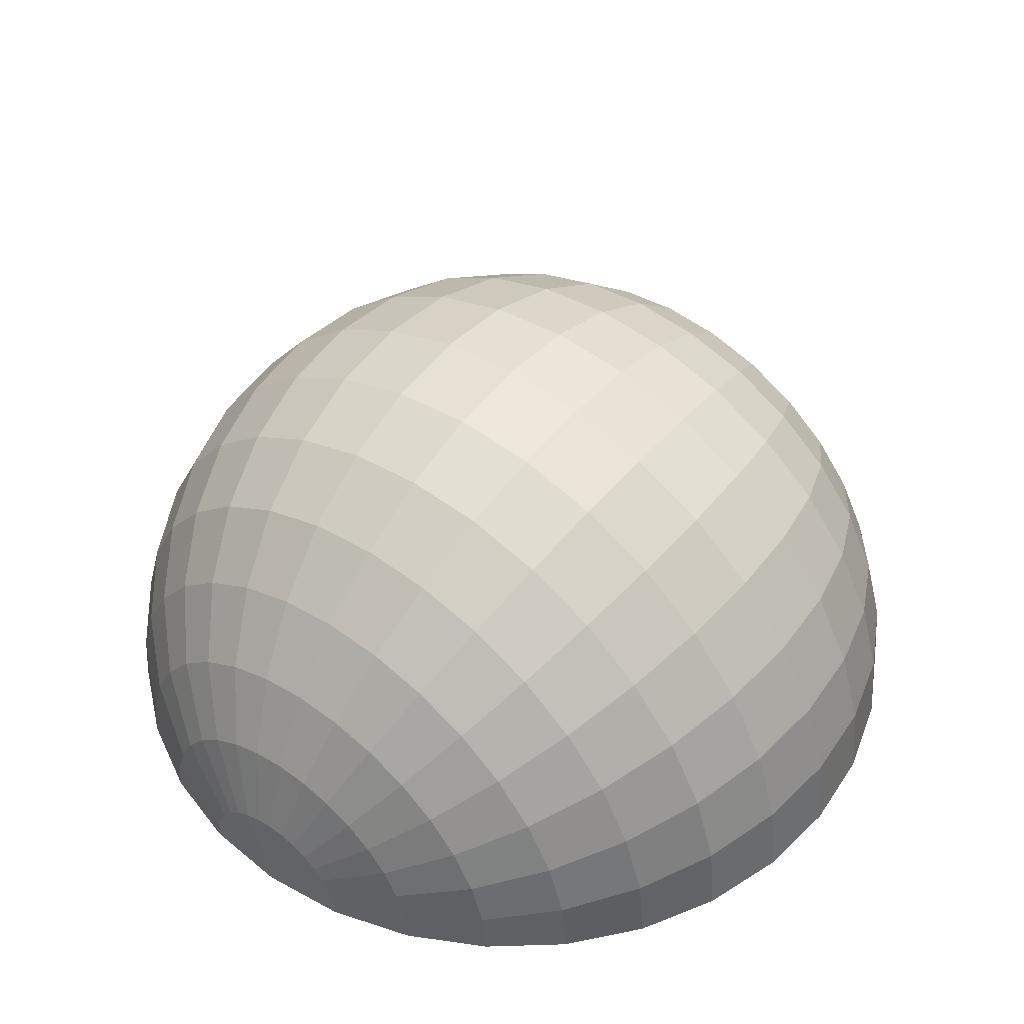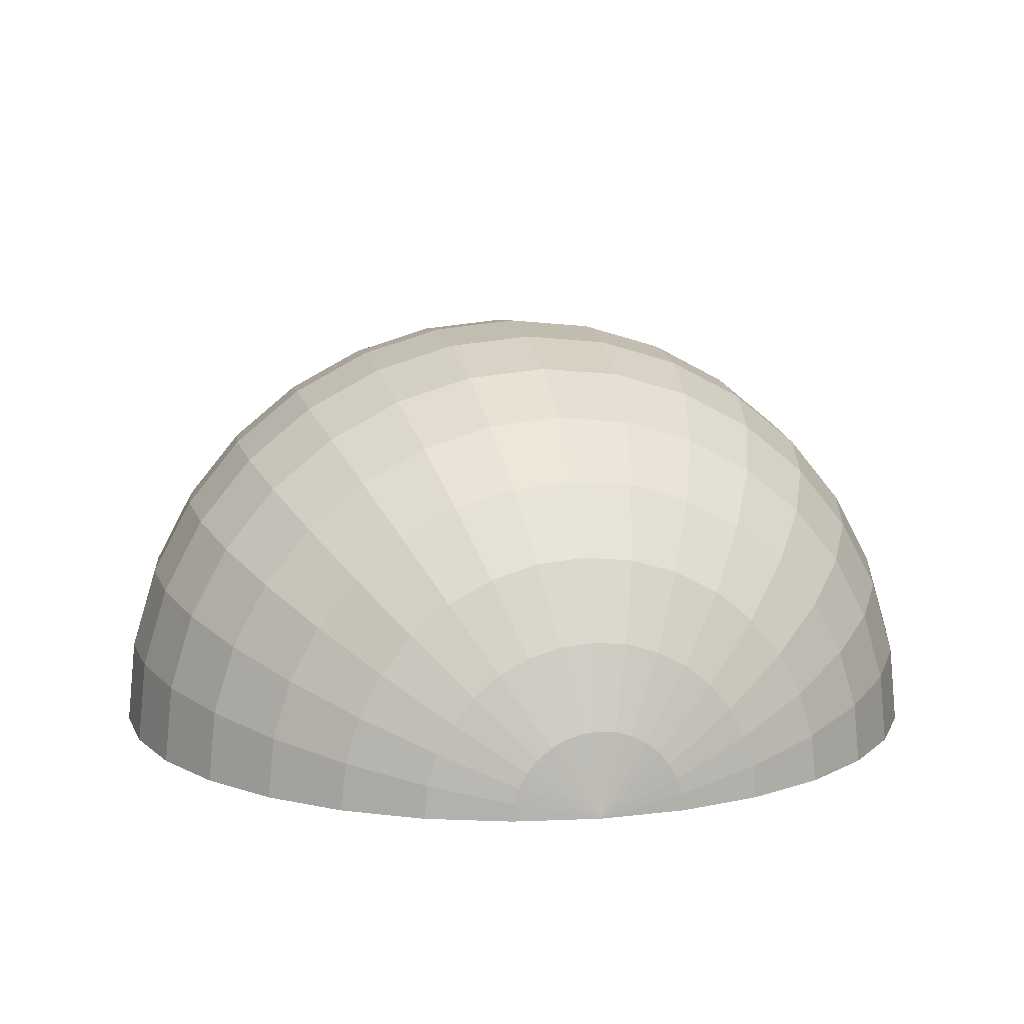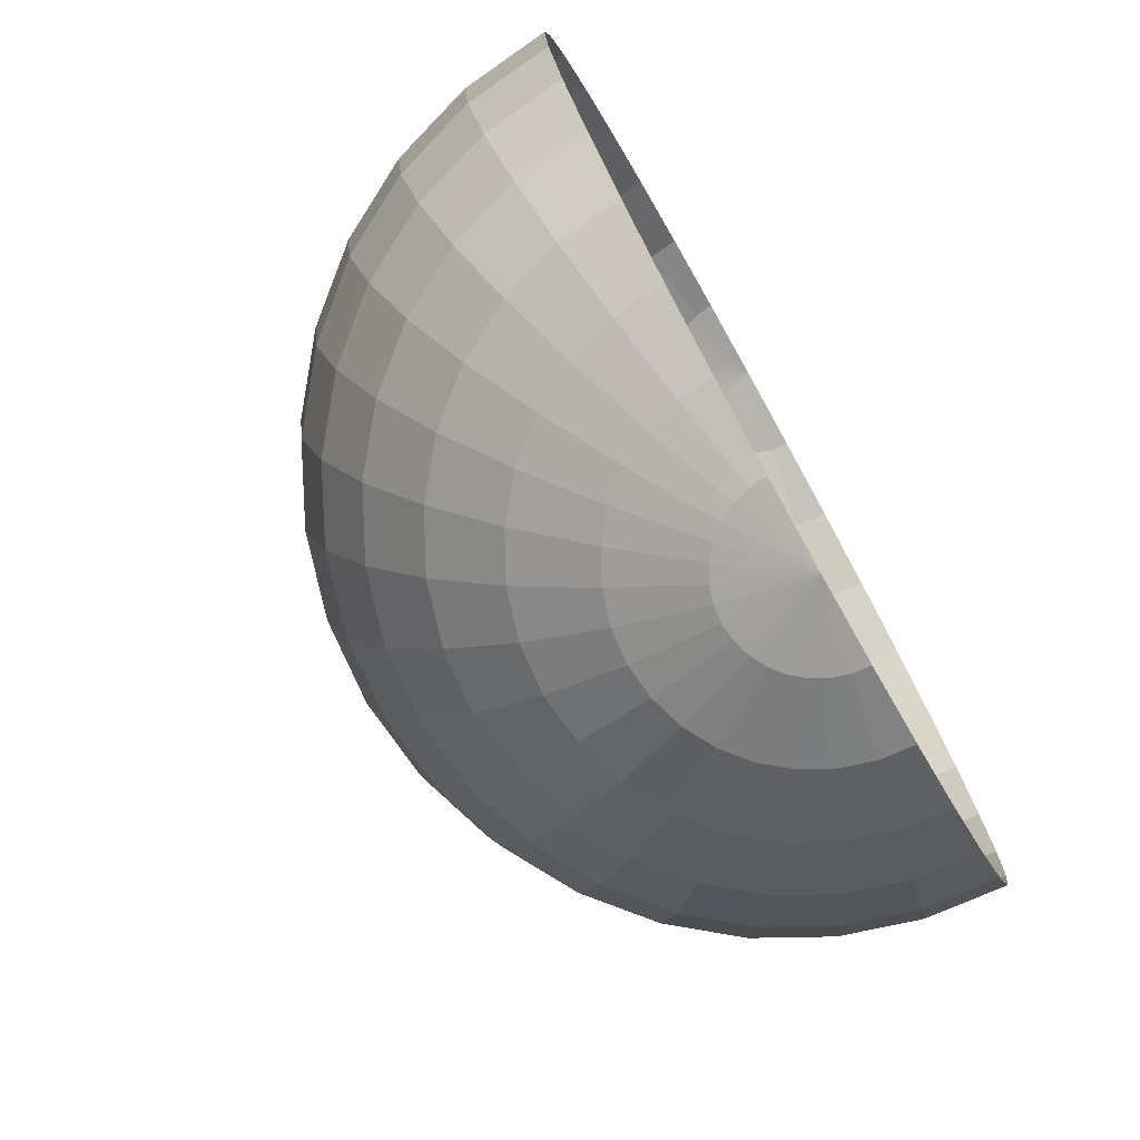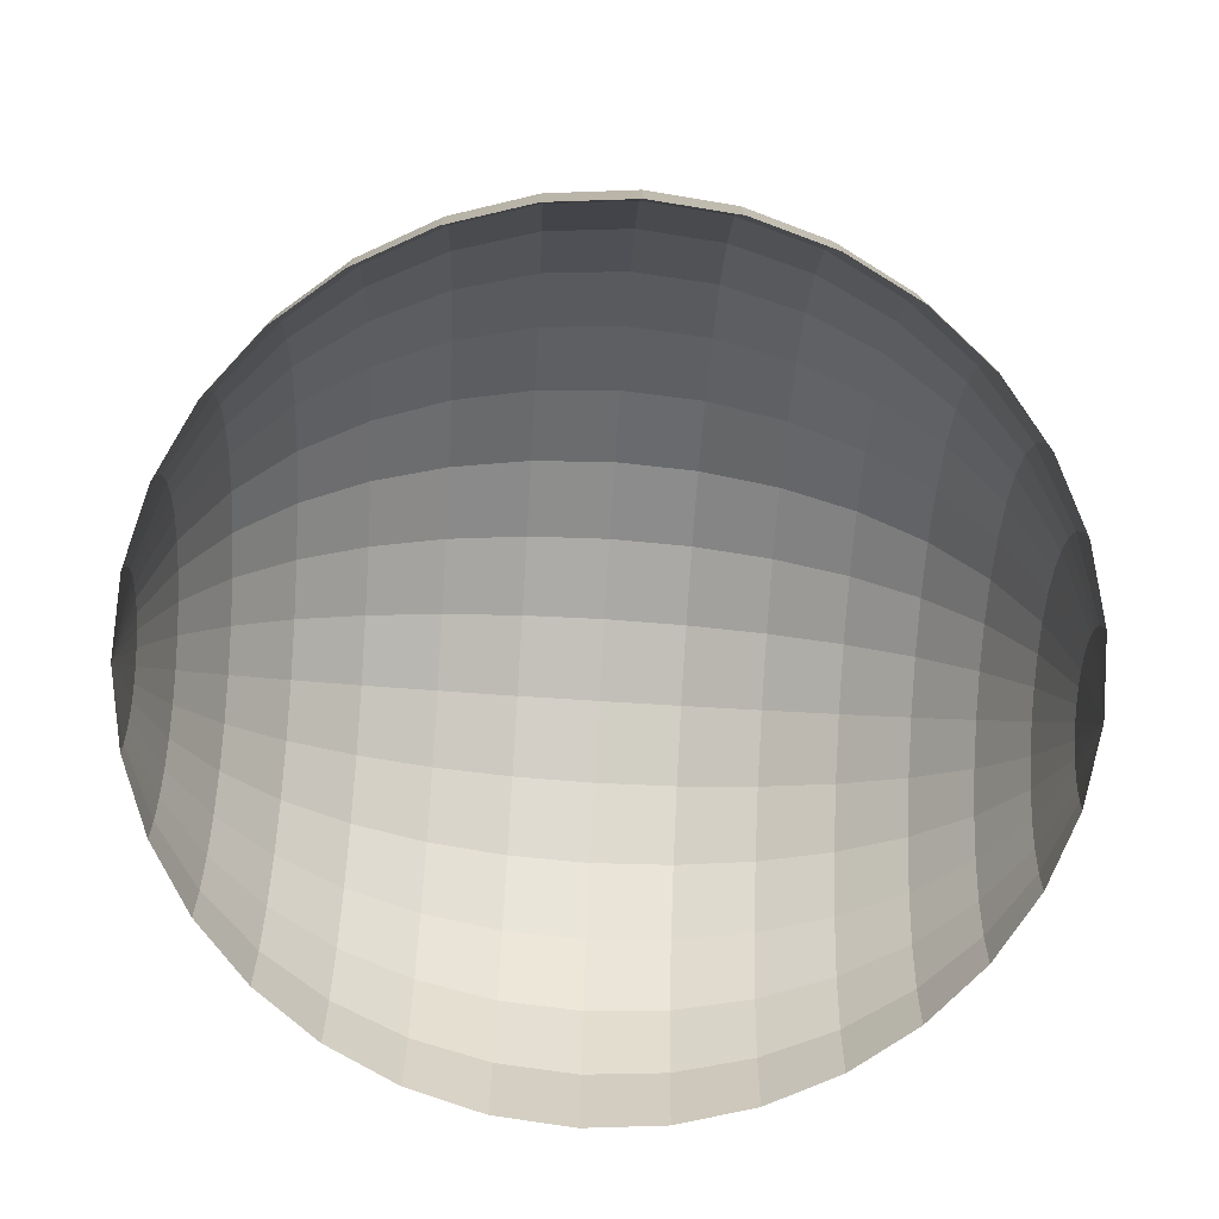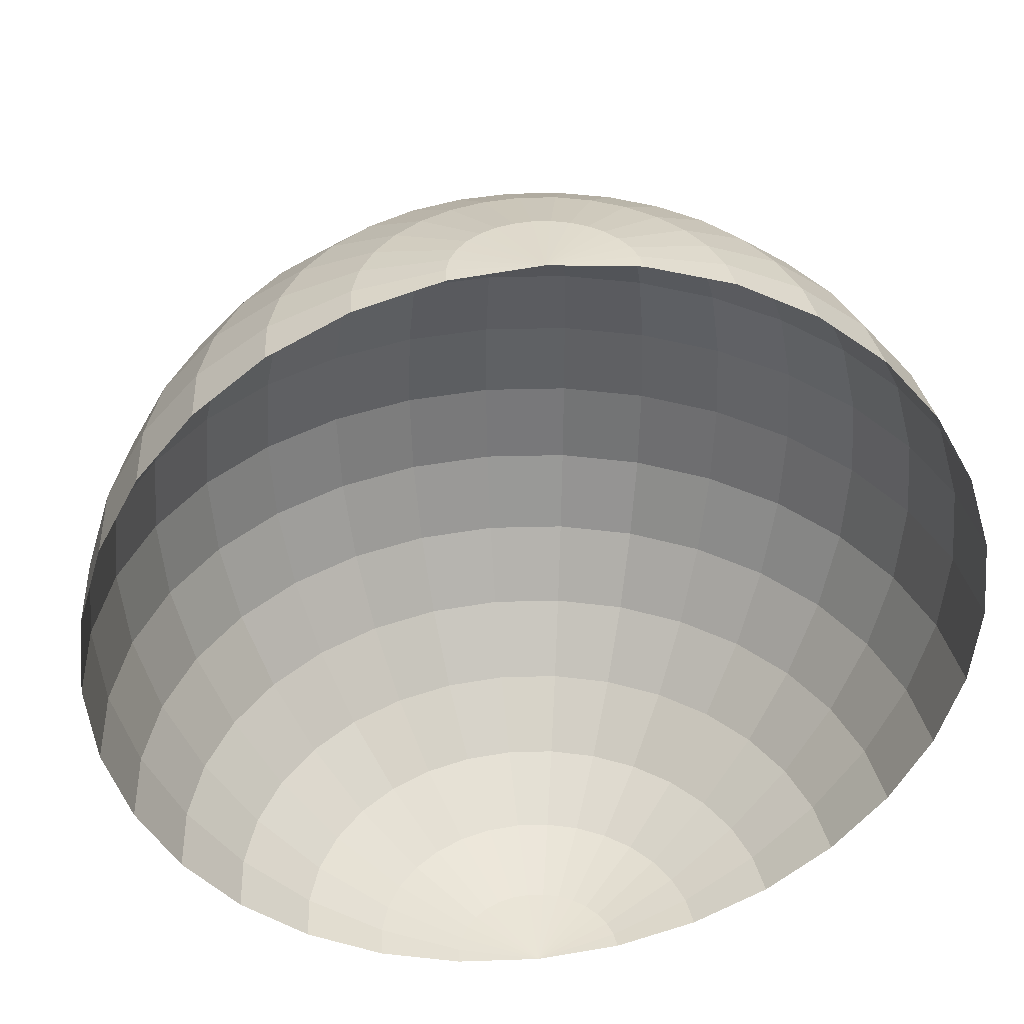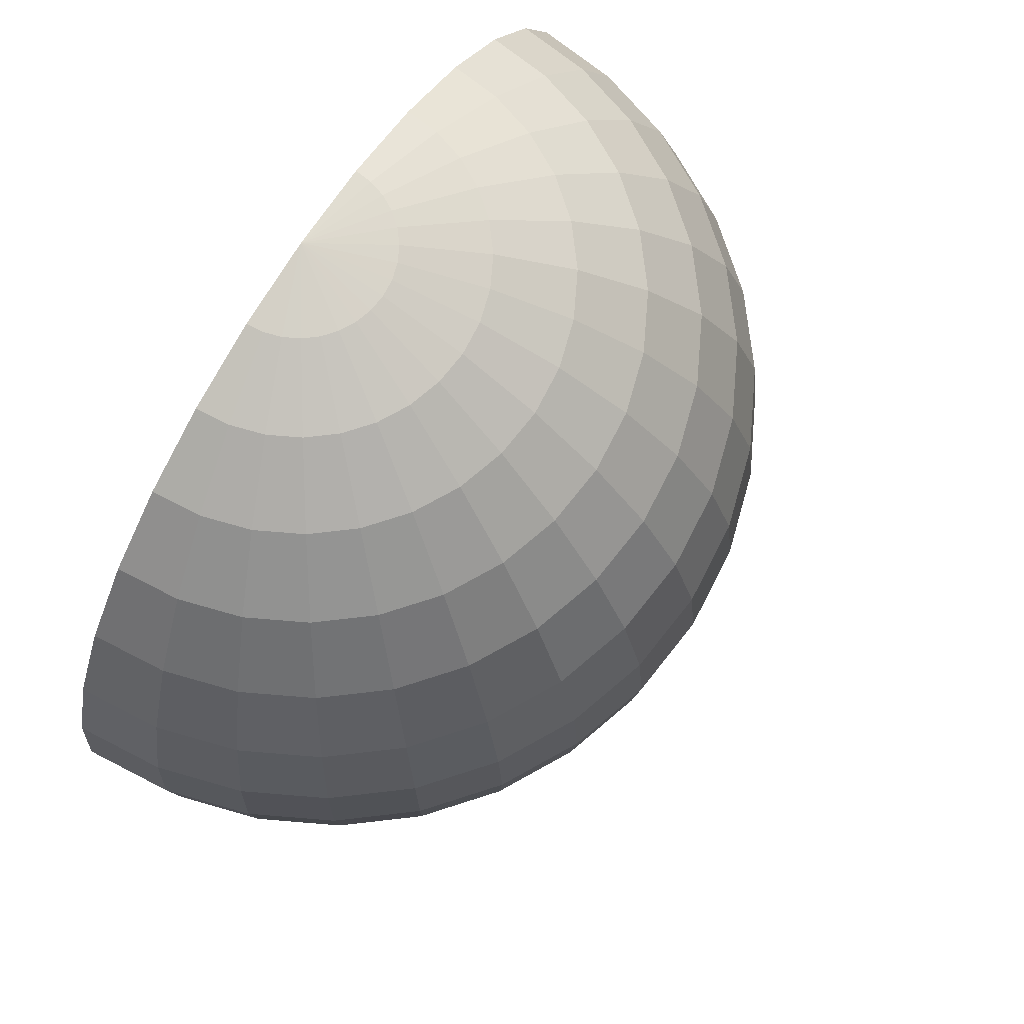
<metadata>
{"format":"obj","ext":"obj","renderer":"f3d","projection":"perspective","resolution":1024,"background":"white","views":[{"elev":46.7,"azim":37.4,"up":"+Z"},{"elev":11.1,"azim":-11.3,"up":"+Z"},{"elev":-75.9,"azim":119.2,"up":"+Y"},{"elev":-70.5,"azim":-93.7,"up":"+Z"},{"elev":38.2,"azim":172.5,"up":"+Y"},{"elev":74.0,"azim":-57.2,"up":"+Y"}]}
</metadata>
<code>
o Sphere
v 0.1951 0.9808 0
v 0.3827 0.9239 0
v 0.5556 0.8315 0
v 0.7071 0.7071 0
v 0.8315 0.5556 0
v 0.9239 0.3827 0
v 0.9808 0.1951 0
v 1 0 0
v 0.9808 -0.1951 0
v 0.9239 -0.3827 0
v 0.8315 -0.5556 0
v 0.7071 -0.7071 0
v 0.5556 -0.8315 0
v 0.3827 -0.9239 0
v 0.1951 -0.9808 0
v 0.1913 0.9808 0.03806
v 0.3753 0.9239 0.07466
v 0.5449 0.8315 0.1084
v 0.6935 0.7071 0.1379
v 0.8155 0.5556 0.1622
v 0.9061 0.3827 0.1802
v 0.9619 0.1951 0.1913
v 0.9808 0 0.1951
v 0.9619 -0.1951 0.1913
v 0.9061 -0.3827 0.1802
v 0.8155 -0.5556 0.1622
v 0.6935 -0.7071 0.1379
v 0.5449 -0.8315 0.1084
v 0.3753 -0.9239 0.07466
v 0.1913 -0.9808 0.03806
v 0.1802 0.9808 0.07466
v 0.3536 0.9239 0.1464
v 0.5133 0.8315 0.2126
v 0.6533 0.7071 0.2706
v 0.7682 0.5556 0.3182
v 0.8536 0.3827 0.3536
v 0.9061 0.1951 0.3753
v 0.9239 0 0.3827
v 0.9061 -0.1951 0.3753
v 0.8536 -0.3827 0.3536
v 0.7682 -0.5556 0.3182
v 0.6533 -0.7071 0.2706
v 0.5133 -0.8315 0.2126
v 0.3536 -0.9239 0.1464
v 0.1802 -0.9808 0.07466
v 0.1622 0.9808 0.1084
v 0.3182 0.9239 0.2126
v 0.4619 0.8315 0.3087
v 0.5879 0.7071 0.3928
v 0.6913 0.5556 0.4619
v 0.7682 0.3827 0.5133
v 0.8155 0.1951 0.5449
v 0.8315 0 0.5556
v 0.8155 -0.1951 0.5449
v 0.7682 -0.3827 0.5133
v 0.6913 -0.5556 0.4619
v 0.5879 -0.7071 0.3928
v 0.4619 -0.8315 0.3087
v 0.3182 -0.9239 0.2126
v 0.1622 -0.9808 0.1084
v 0.1379 0.9808 0.1379
v 0.2706 0.9239 0.2706
v 0.3928 0.8315 0.3928
v 0.5 0.7071 0.5
v 0.5879 0.5556 0.5879
v 0.6533 0.3827 0.6533
v 0.6935 0.1951 0.6935
v 0.7071 0 0.7071
v 0.6935 -0.1951 0.6935
v 0.6533 -0.3827 0.6533
v 0.5879 -0.5556 0.5879
v 0.5 -0.7071 0.5
v 0.3928 -0.8315 0.3928
v 0.2706 -0.9239 0.2706
v 0.1379 -0.9808 0.1379
v 0.1084 0.9808 0.1622
v 0.2126 0.9239 0.3182
v 0.3087 0.8315 0.4619
v 0.3928 0.7071 0.5879
v 0.4619 0.5556 0.6913
v 0.5133 0.3827 0.7682
v 0.5449 0.1951 0.8155
v 0.5556 0 0.8315
v 0.5449 -0.1951 0.8155
v 0.5133 -0.3827 0.7682
v 0.4619 -0.5556 0.6913
v 0.3928 -0.7071 0.5879
v 0.3087 -0.8315 0.4619
v 0.2126 -0.9239 0.3182
v 0.1084 -0.9808 0.1622
v 0 -1 0
v 0.07466 0.9808 0.1802
v 0.1464 0.9239 0.3536
v 0.2126 0.8315 0.5133
v 0.2706 0.7071 0.6533
v 0.3182 0.5556 0.7682
v 0.3536 0.3827 0.8536
v 0.3753 0.1951 0.9061
v 0.3827 0 0.9239
v 0.3753 -0.1951 0.9061
v 0.3536 -0.3827 0.8536
v 0.3182 -0.5556 0.7682
v 0.2706 -0.7071 0.6533
v 0.2126 -0.8315 0.5133
v 0.1464 -0.9239 0.3536
v 0.07466 -0.9808 0.1802
v 0.03806 0.9808 0.1913
v 0.07466 0.9239 0.3753
v 0.1084 0.8315 0.5449
v 0.1379 0.7071 0.6935
v 0.1622 0.5556 0.8155
v 0.1802 0.3827 0.9061
v 0.1913 0.1951 0.9619
v 0.1951 0 0.9808
v 0.1913 -0.1951 0.9619
v 0.1802 -0.3827 0.9061
v 0.1622 -0.5556 0.8155
v 0.1379 -0.7071 0.6935
v 0.1084 -0.8315 0.5449
v 0.07466 -0.9239 0.3753
v 0.03806 -0.9808 0.1913
v -0 0.9808 0.1951
v 0 0.9239 0.3827
v 0 0.8315 0.5556
v -0 0.7071 0.7071
v -0 0.5556 0.8315
v 0 0.3827 0.9239
v -0 0.1951 0.9808
v -0 0 1
v -0 -0.1951 0.9808
v 0 -0.3827 0.9239
v -0 -0.5556 0.8315
v -0 -0.7071 0.7071
v -0 -0.8315 0.5556
v 0 -0.9239 0.3827
v 0 -0.9808 0.1951
v -0.03806 0.9808 0.1913
v -0.07466 0.9239 0.3753
v -0.1084 0.8315 0.5449
v -0.1379 0.7071 0.6935
v -0.1622 0.5556 0.8155
v -0.1802 0.3827 0.9061
v -0.1913 0.1951 0.9619
v -0.1951 0 0.9808
v -0.1913 -0.1951 0.9619
v -0.1802 -0.3827 0.9061
v -0.1622 -0.5556 0.8155
v -0.1379 -0.7071 0.6935
v -0.1084 -0.8315 0.5449
v -0.07466 -0.9239 0.3753
v -0.03806 -0.9808 0.1913
v -0.07466 0.9808 0.1802
v -0.1464 0.9239 0.3536
v -0.2126 0.8315 0.5133
v -0.2706 0.7071 0.6533
v -0.3182 0.5556 0.7682
v -0.3536 0.3827 0.8536
v -0.3753 0.1951 0.9061
v -0.3827 0 0.9239
v -0.3753 -0.1951 0.9061
v -0.3536 -0.3827 0.8536
v -0.3182 -0.5556 0.7682
v -0.2706 -0.7071 0.6533
v -0.2126 -0.8315 0.5133
v -0.1464 -0.9239 0.3536
v -0.07466 -0.9808 0.1802
v -0.1084 0.9808 0.1622
v -0.2126 0.9239 0.3182
v -0.3087 0.8315 0.4619
v -0.3928 0.7071 0.5879
v -0.4619 0.5556 0.6913
v -0.5133 0.3827 0.7682
v -0.5449 0.1951 0.8155
v -0.5556 0 0.8315
v -0.5449 -0.1951 0.8155
v -0.5133 -0.3827 0.7682
v -0.4619 -0.5556 0.6913
v -0.3928 -0.7071 0.5879
v -0.3087 -0.8315 0.4619
v -0.2126 -0.9239 0.3182
v -0.1084 -0.9808 0.1622
v -0 1 1e-06
v -0.1379 0.9808 0.1379
v -0.2706 0.9239 0.2706
v -0.3928 0.8315 0.3928
v -0.5 0.7071 0.5
v -0.5879 0.5556 0.5879
v -0.6533 0.3827 0.6533
v -0.6935 0.1951 0.6935
v -0.7071 0 0.7071
v -0.6935 -0.1951 0.6935
v -0.6533 -0.3827 0.6533
v -0.5879 -0.5556 0.5879
v -0.5 -0.7071 0.5
v -0.3928 -0.8315 0.3928
v -0.2706 -0.9239 0.2706
v -0.1379 -0.9808 0.1379
v -0.1622 0.9808 0.1084
v -0.3182 0.9239 0.2126
v -0.4619 0.8315 0.3087
v -0.5879 0.7071 0.3928
v -0.6913 0.5556 0.4619
v -0.7682 0.3827 0.5133
v -0.8155 0.1951 0.5449
v -0.8315 0 0.5556
v -0.8155 -0.1951 0.5449
v -0.7682 -0.3827 0.5133
v -0.6913 -0.5556 0.4619
v -0.5879 -0.7071 0.3928
v -0.4619 -0.8315 0.3087
v -0.3182 -0.9239 0.2126
v -0.1622 -0.9808 0.1084
v -0.1802 0.9808 0.07466
v -0.3536 0.9239 0.1464
v -0.5133 0.8315 0.2126
v -0.6533 0.7071 0.2706
v -0.7682 0.5556 0.3182
v -0.8536 0.3827 0.3536
v -0.9061 0.1951 0.3753
v -0.9239 0 0.3827
v -0.9061 -0.1951 0.3753
v -0.8536 -0.3827 0.3536
v -0.7682 -0.5556 0.3182
v -0.6533 -0.7071 0.2706
v -0.5133 -0.8315 0.2126
v -0.3536 -0.9239 0.1464
v -0.1802 -0.9808 0.07466
v -0.1913 0.9808 0.03806
v -0.3753 0.9239 0.07466
v -0.5449 0.8315 0.1084
v -0.6935 0.7071 0.1379
v -0.8155 0.5556 0.1622
v -0.9061 0.3827 0.1802
v -0.9619 0.1951 0.1913
v -0.9808 0 0.1951
v -0.9619 -0.1951 0.1913
v -0.9061 -0.3827 0.1802
v -0.8155 -0.5556 0.1622
v -0.6935 -0.7071 0.1379
v -0.5449 -0.8315 0.1084
v -0.3753 -0.9239 0.07466
v -0.1913 -0.9808 0.03806
v -0.1951 0.9808 0
v -0.3827 0.9239 0
v -0.5556 0.8315 0
v -0.7071 0.7071 0
v -0.8315 0.5556 0
v -0.9239 0.3827 0
v -0.9808 0.1951 0
v -1 0 0
v -0.9808 -0.1951 0
v -0.9239 -0.3827 0
v -0.8315 -0.5556 0
v -0.7071 -0.7071 0
v -0.5556 -0.8315 0
v -0.3827 -0.9239 0
v -0.1951 -0.9808 0
f 8 23 22 7
f 1 16 182
f 91 30 15
f 9 24 23 8
f 2 17 16 1
f 10 25 24 9
f 3 18 17 2
f 11 26 25 10
f 4 19 18 3
f 12 27 26 11
f 5 20 19 4
f 13 28 27 12
f 6 21 20 5
f 14 29 28 13
f 7 22 21 6
f 15 30 29 14
f 27 42 41 26
f 20 35 34 19
f 28 43 42 27
f 21 36 35 20
f 29 44 43 28
f 22 37 36 21
f 30 45 44 29
f 23 38 37 22
f 16 31 182
f 91 45 30
f 24 39 38 23
f 17 32 31 16
f 25 40 39 24
f 18 33 32 17
f 26 41 40 25
f 19 34 33 18
f 31 46 182
f 91 60 45
f 39 54 53 38
f 32 47 46 31
f 40 55 54 39
f 33 48 47 32
f 41 56 55 40
f 34 49 48 33
f 42 57 56 41
f 35 50 49 34
f 43 58 57 42
f 36 51 50 35
f 44 59 58 43
f 37 52 51 36
f 45 60 59 44
f 38 53 52 37
f 50 65 64 49
f 58 73 72 57
f 51 66 65 50
f 59 74 73 58
f 52 67 66 51
f 60 75 74 59
f 53 68 67 52
f 46 61 182
f 91 75 60
f 54 69 68 53
f 47 62 61 46
f 55 70 69 54
f 48 63 62 47
f 56 71 70 55
f 49 64 63 48
f 57 72 71 56
f 69 84 83 68
f 62 77 76 61
f 70 85 84 69
f 63 78 77 62
f 71 86 85 70
f 64 79 78 63
f 72 87 86 71
f 65 80 79 64
f 73 88 87 72
f 66 81 80 65
f 74 89 88 73
f 67 82 81 66
f 75 90 89 74
f 68 83 82 67
f 61 76 182
f 91 90 75
f 88 104 103 87
f 81 97 96 80
f 89 105 104 88
f 82 98 97 81
f 90 106 105 89
f 83 99 98 82
f 76 92 182
f 91 106 90
f 84 100 99 83
f 77 93 92 76
f 85 101 100 84
f 78 94 93 77
f 86 102 101 85
f 79 95 94 78
f 87 103 102 86
f 80 96 95 79
f 101 116 115 100
f 94 109 108 93
f 102 117 116 101
f 95 110 109 94
f 103 118 117 102
f 96 111 110 95
f 104 119 118 103
f 97 112 111 96
f 105 120 119 104
f 98 113 112 97
f 106 121 120 105
f 99 114 113 98
f 92 107 182
f 91 121 106
f 100 115 114 99
f 93 108 107 92
f 120 135 134 119
f 113 128 127 112
f 121 136 135 120
f 114 129 128 113
f 107 122 182
f 91 136 121
f 115 130 129 114
f 108 123 122 107
f 116 131 130 115
f 109 124 123 108
f 117 132 131 116
f 110 125 124 109
f 118 133 132 117
f 111 126 125 110
f 119 134 133 118
f 112 127 126 111
f 124 139 138 123
f 132 147 146 131
f 125 140 139 124
f 133 148 147 132
f 126 141 140 125
f 134 149 148 133
f 127 142 141 126
f 135 150 149 134
f 128 143 142 127
f 136 151 150 135
f 129 144 143 128
f 122 137 182
f 91 151 136
f 130 145 144 129
f 123 138 137 122
f 131 146 145 130
f 143 158 157 142
f 151 166 165 150
f 144 159 158 143
f 137 152 182
f 91 166 151
f 145 160 159 144
f 138 153 152 137
f 146 161 160 145
f 139 154 153 138
f 147 162 161 146
f 140 155 154 139
f 148 163 162 147
f 141 156 155 140
f 149 164 163 148
f 142 157 156 141
f 150 165 164 149
f 162 177 176 161
f 155 170 169 154
f 163 178 177 162
f 156 171 170 155
f 164 179 178 163
f 157 172 171 156
f 165 180 179 164
f 158 173 172 157
f 166 181 180 165
f 159 174 173 158
f 152 167 182
f 91 181 166
f 160 175 174 159
f 153 168 167 152
f 161 176 175 160
f 154 169 168 153
f 181 197 196 180
f 174 190 189 173
f 167 183 182
f 91 197 181
f 175 191 190 174
f 168 184 183 167
f 176 192 191 175
f 169 185 184 168
f 177 193 192 176
f 170 186 185 169
f 178 194 193 177
f 171 187 186 170
f 179 195 194 178
f 172 188 187 171
f 180 196 195 179
f 173 189 188 172
f 186 201 200 185
f 194 209 208 193
f 187 202 201 186
f 195 210 209 194
f 188 203 202 187
f 196 211 210 195
f 189 204 203 188
f 197 212 211 196
f 190 205 204 189
f 183 198 182
f 91 212 197
f 191 206 205 190
f 184 199 198 183
f 192 207 206 191
f 185 200 199 184
f 193 208 207 192
f 205 220 219 204
f 198 213 182
f 91 227 212
f 206 221 220 205
f 199 214 213 198
f 207 222 221 206
f 200 215 214 199
f 208 223 222 207
f 201 216 215 200
f 209 224 223 208
f 202 217 216 201
f 210 225 224 209
f 203 218 217 202
f 211 226 225 210
f 204 219 218 203
f 212 227 226 211
f 224 239 238 223
f 217 232 231 216
f 225 240 239 224
f 218 233 232 217
f 226 241 240 225
f 219 234 233 218
f 227 242 241 226
f 220 235 234 219
f 213 228 182
f 91 242 227
f 221 236 235 220
f 214 229 228 213
f 222 237 236 221
f 215 230 229 214
f 223 238 237 222
f 216 231 230 215
f 91 257 242
f 236 251 250 235
f 229 244 243 228
f 237 252 251 236
f 230 245 244 229
f 238 253 252 237
f 231 246 245 230
f 239 254 253 238
f 232 247 246 231
f 240 255 254 239
f 233 248 247 232
f 241 256 255 240
f 234 249 248 233
f 242 257 256 241
f 235 250 249 234
f 228 243 182

</code>
